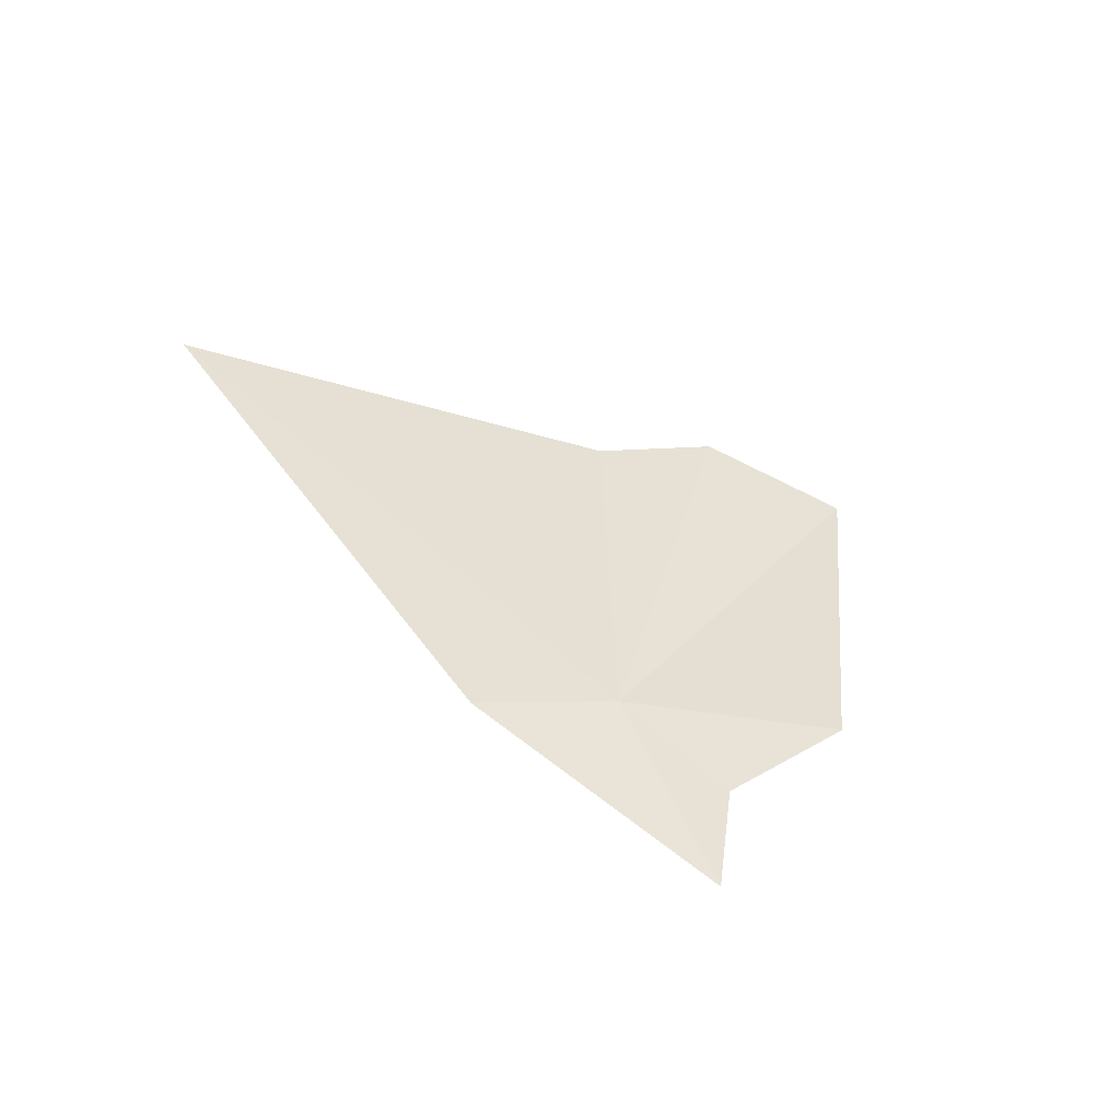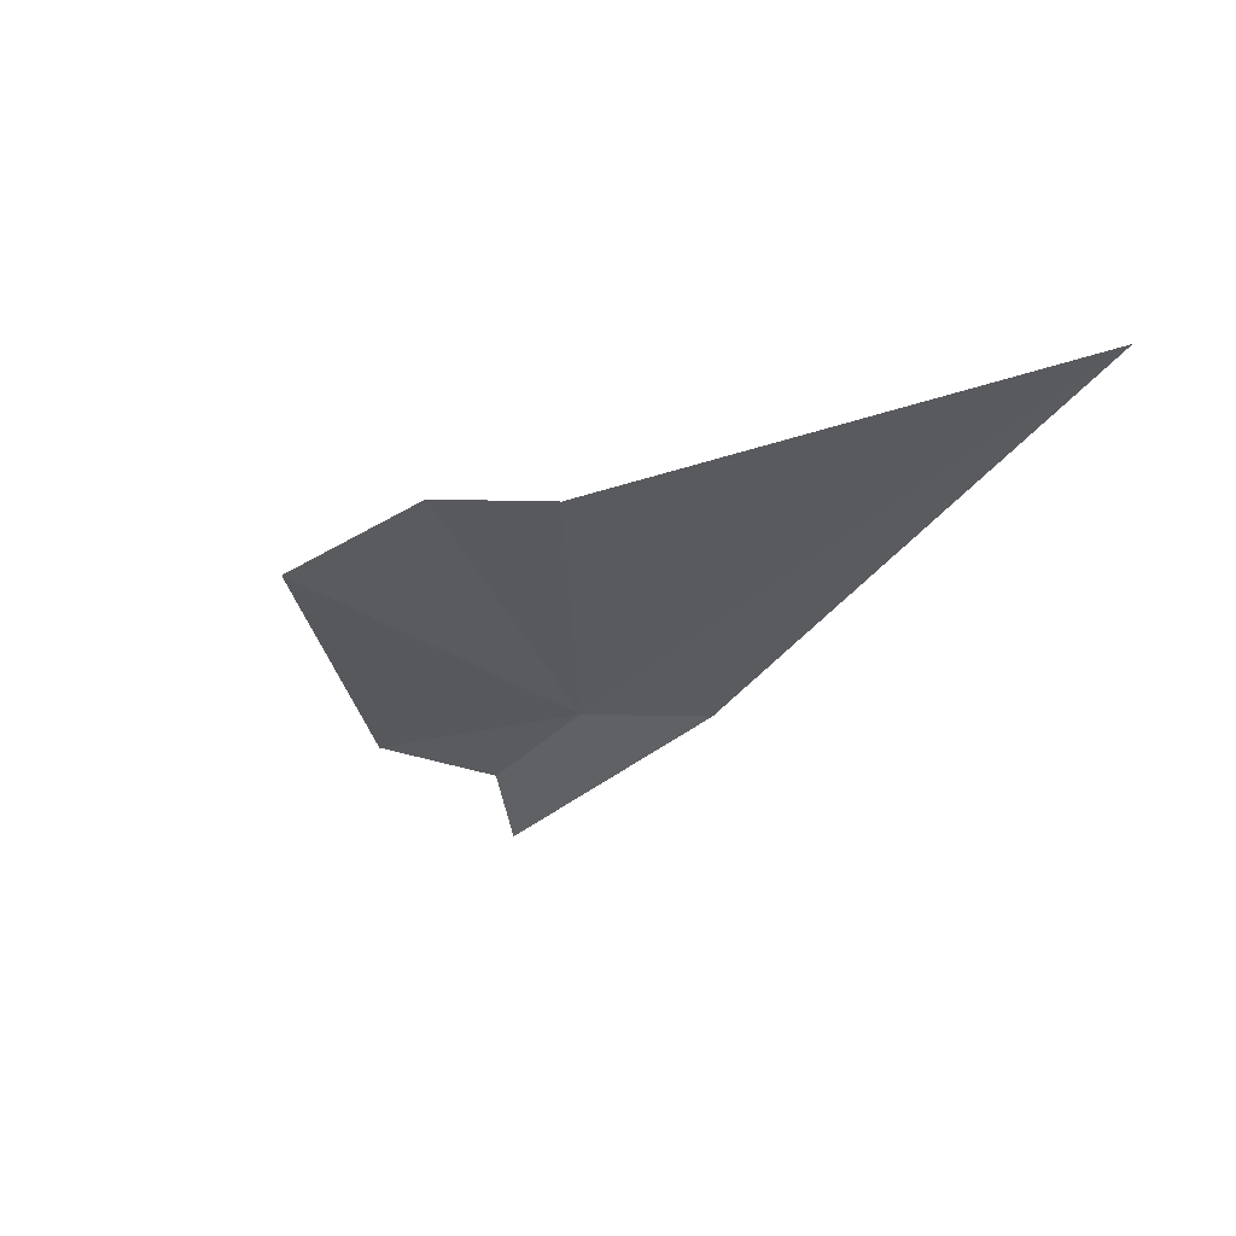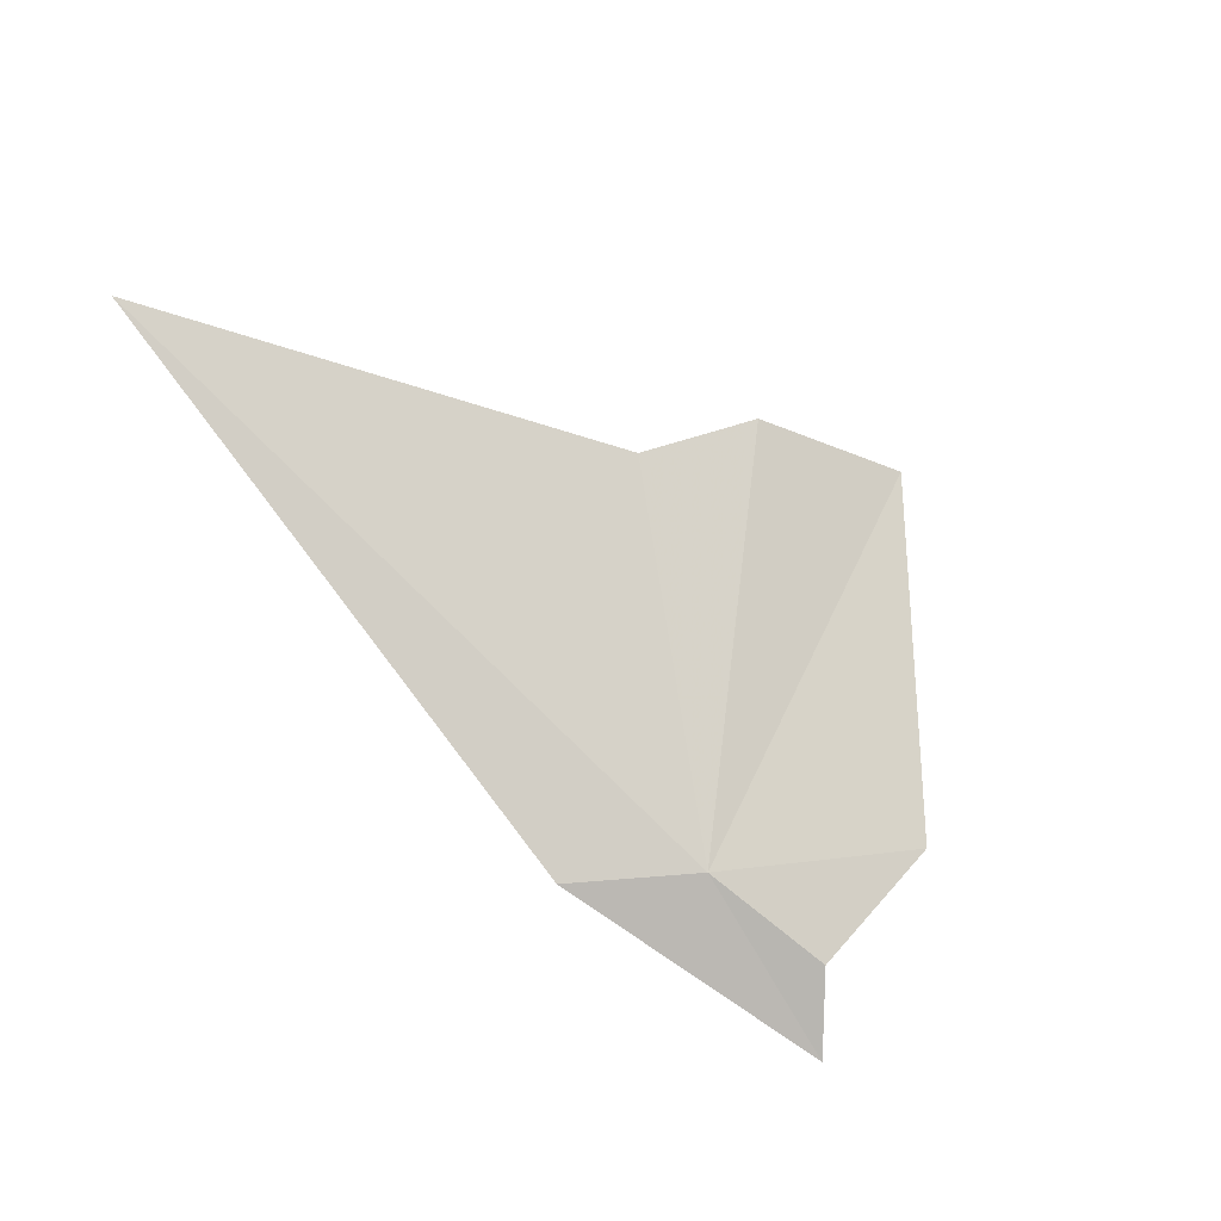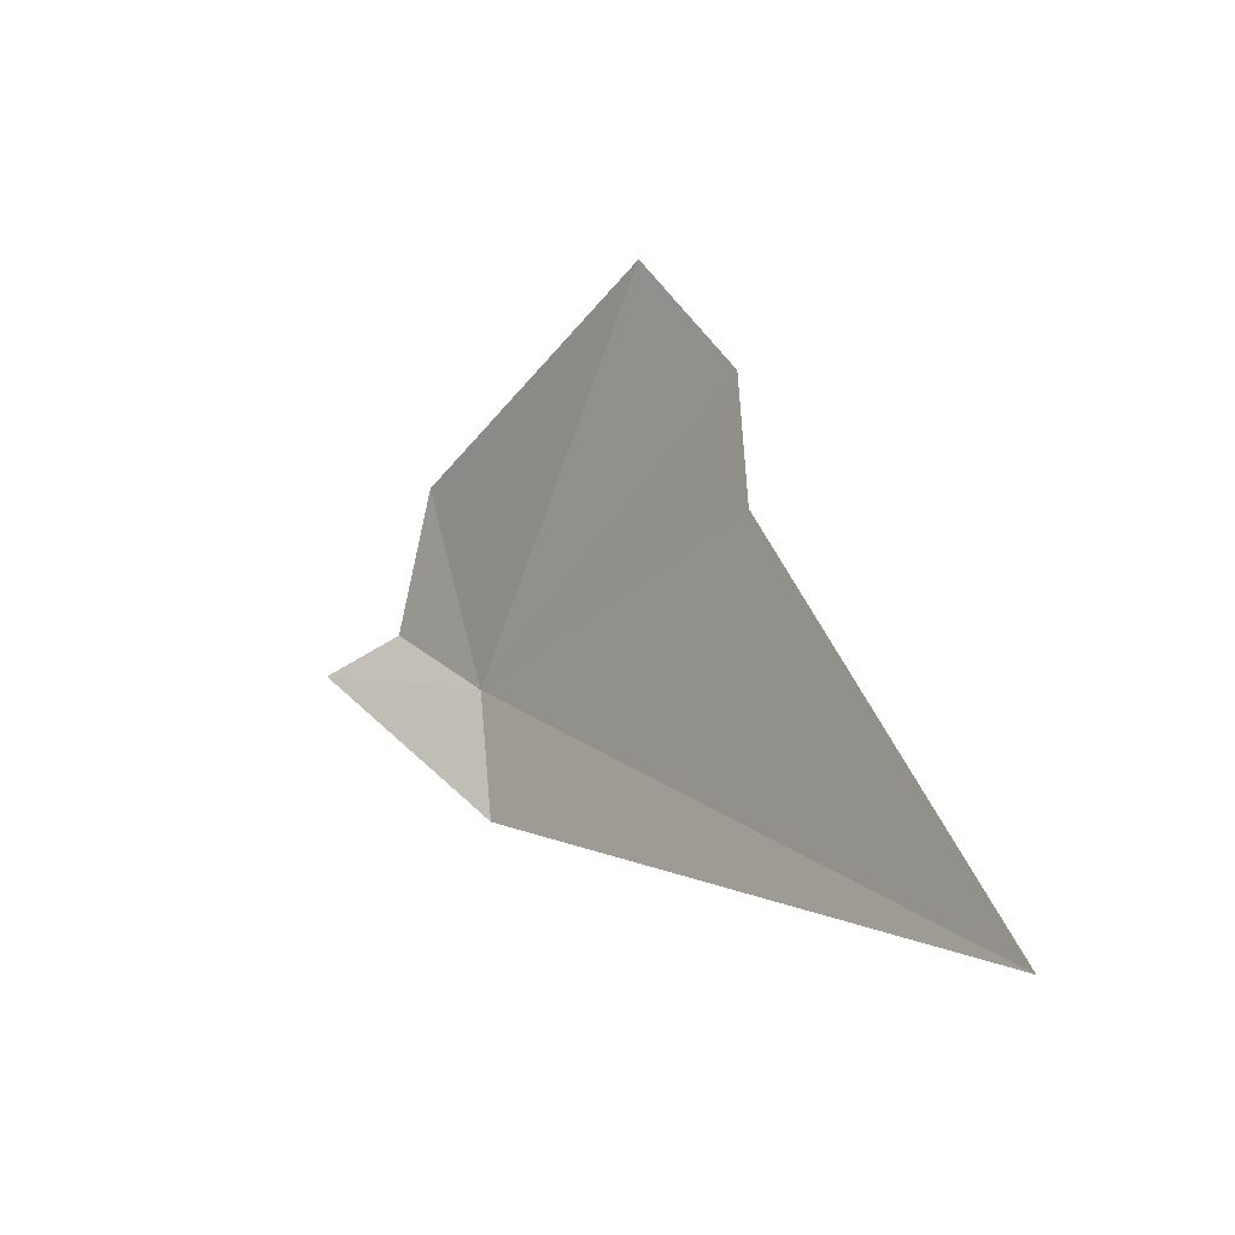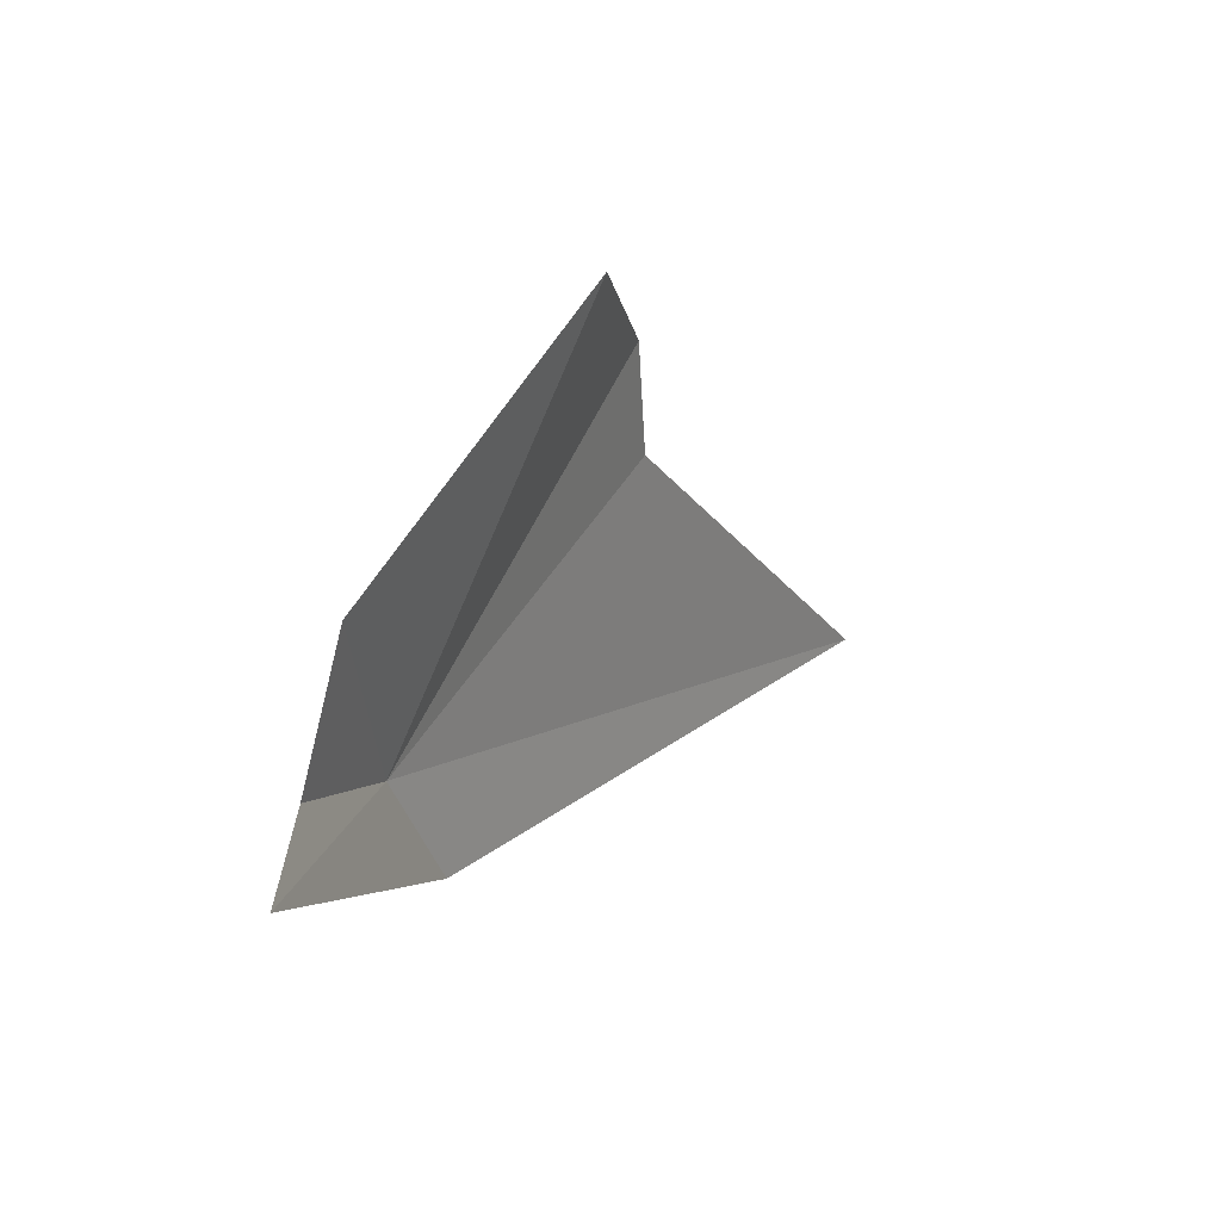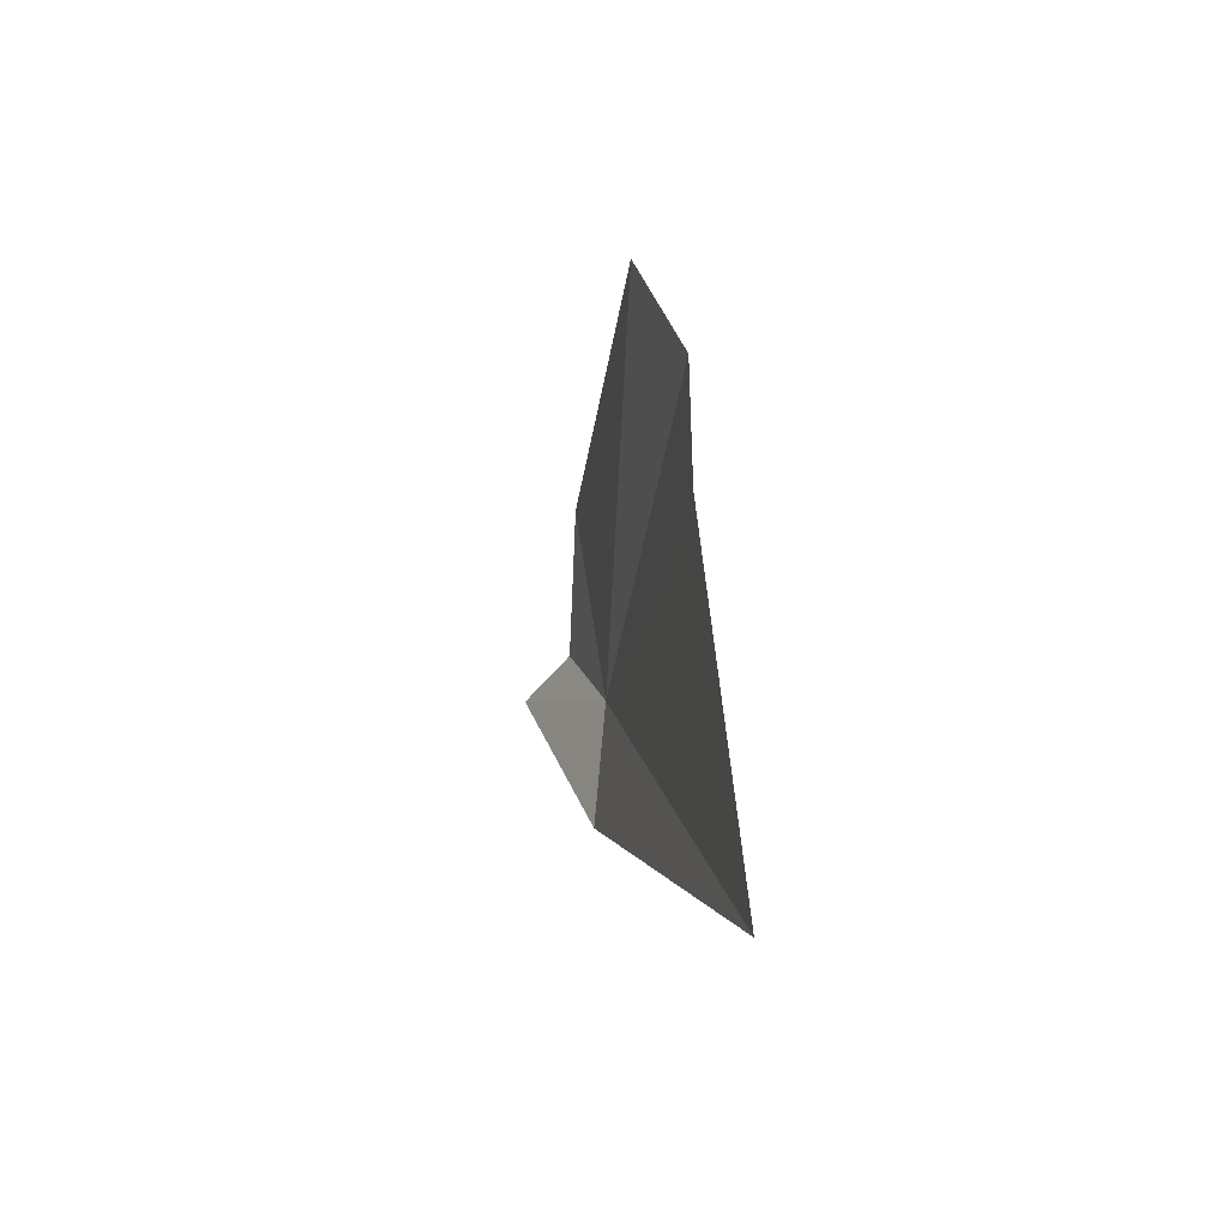
<metadata>
{"format":"obj","ext":"obj","renderer":"f3d","projection":"perspective","resolution":1024,"background":"white","views":[{"elev":23.2,"azim":72.6,"up":"+Z"},{"elev":-15.7,"azim":-104.0,"up":"+Z"},{"elev":63.4,"azim":65.0,"up":"+Z"},{"elev":-10.4,"azim":-112.1,"up":"+Y"},{"elev":35.4,"azim":138.5,"up":"+Y"},{"elev":-12.4,"azim":-85.2,"up":"+Y"}]}
</metadata>
<code>
v 15.17 15.13 11.57
v 10.34 13.17 12.65
v 12.64 15.84 12.28
v 14.83 14.26 11.53
v 12.72 16.66 12.25
v 13.3 17.45 11.89
v 15.53 16.5 11.34
v 16.39 15.36 10.9
v 15.93 15.59 11.26
f 1 3 2
f 1 2 4
f 1 6 5
f 1 7 6
f 1 8 9
f 1 9 7
f 1 5 3
f 1 4 8

</code>
